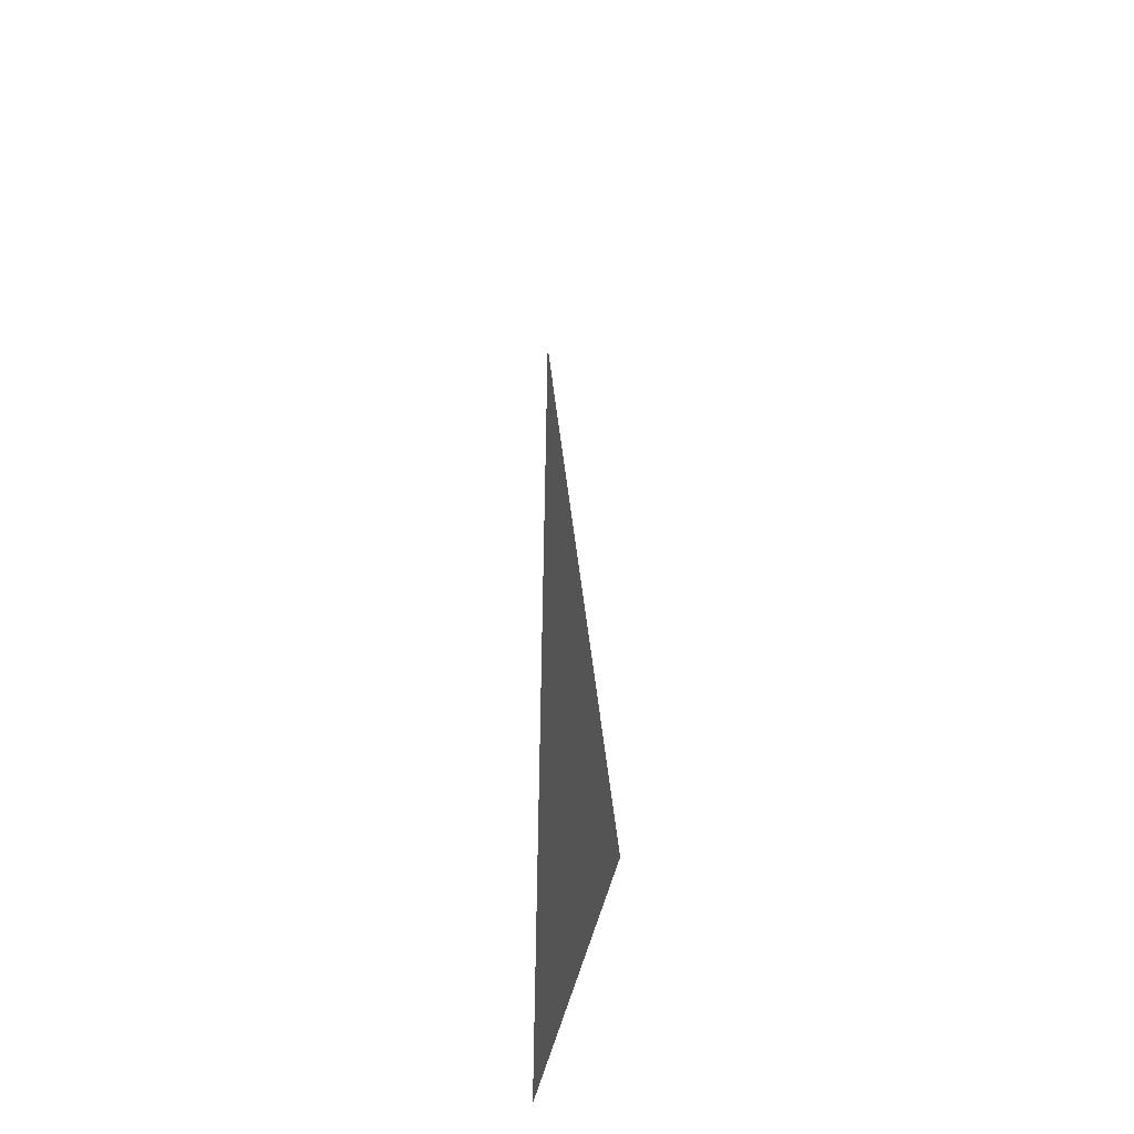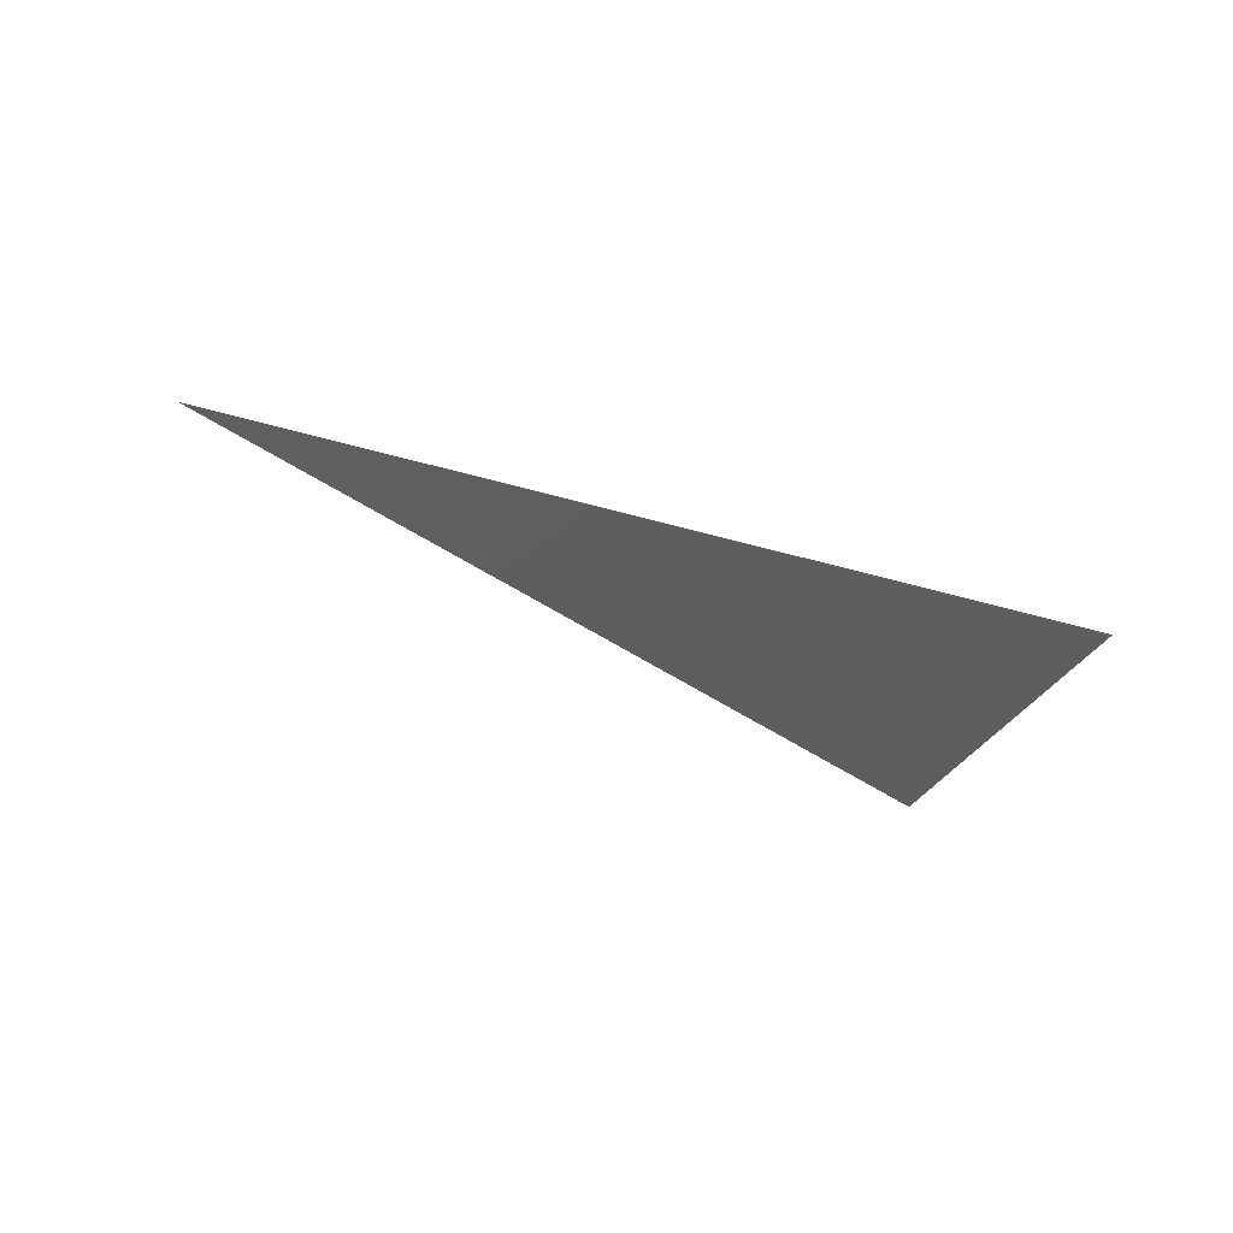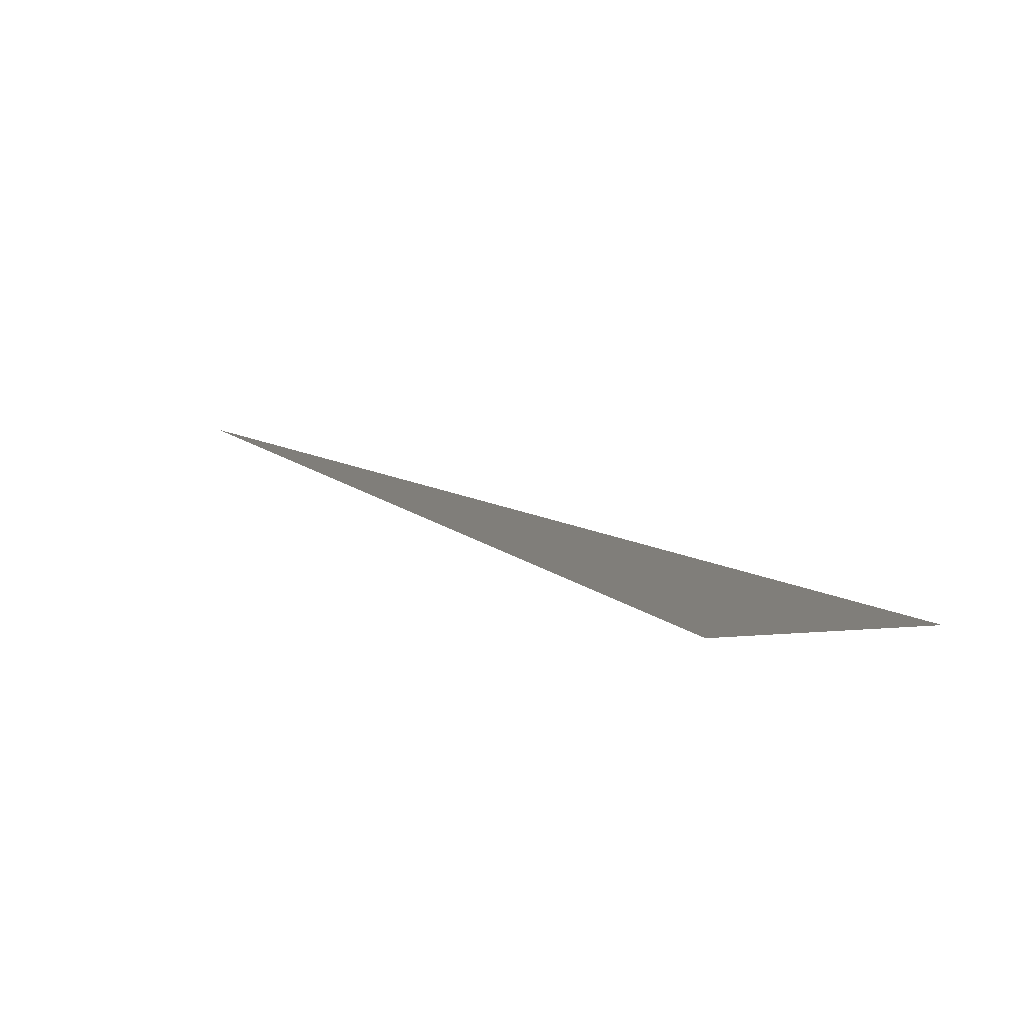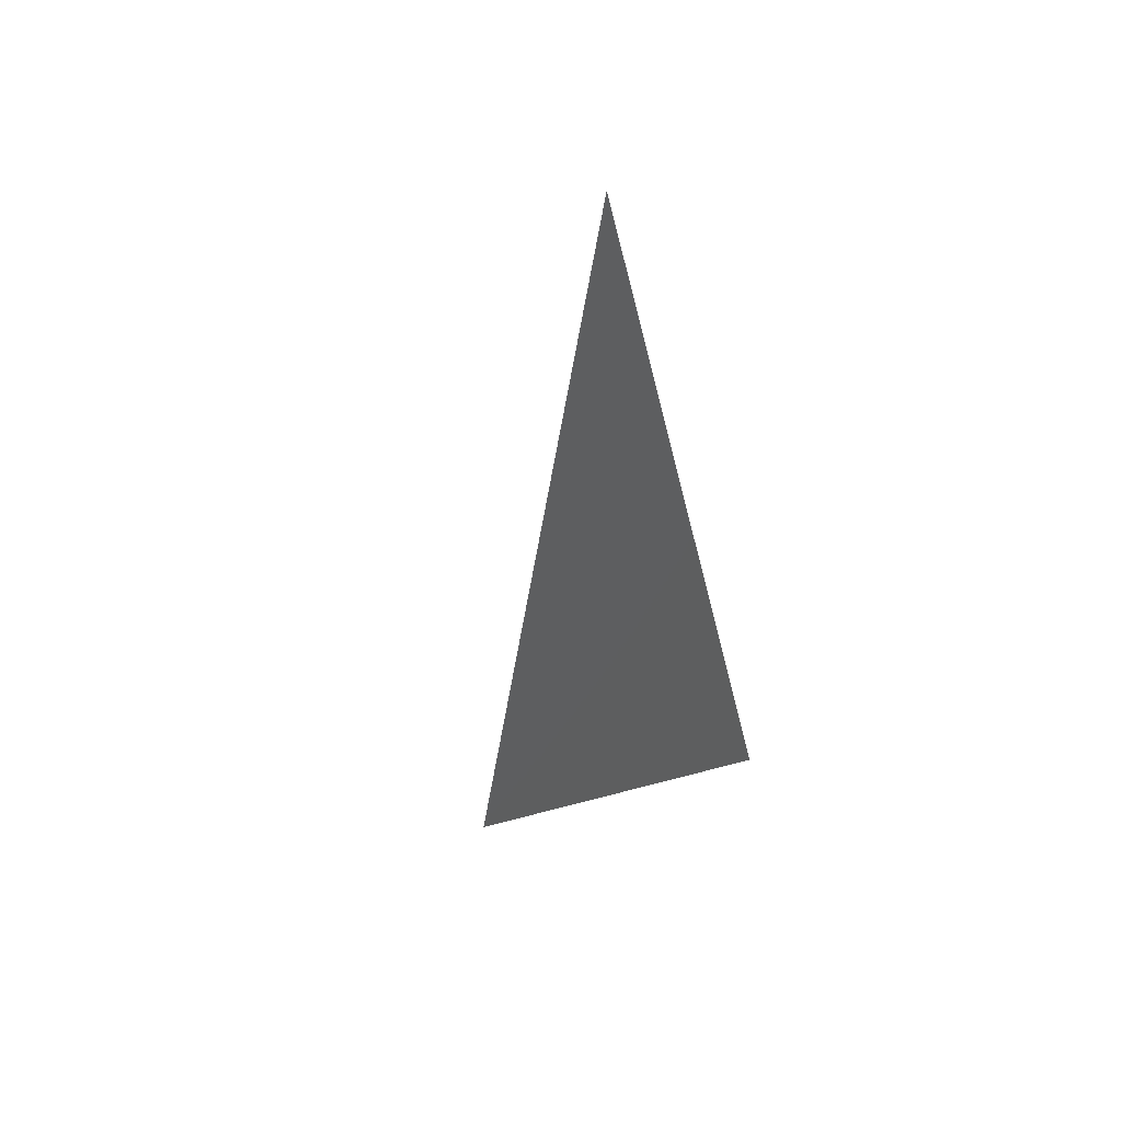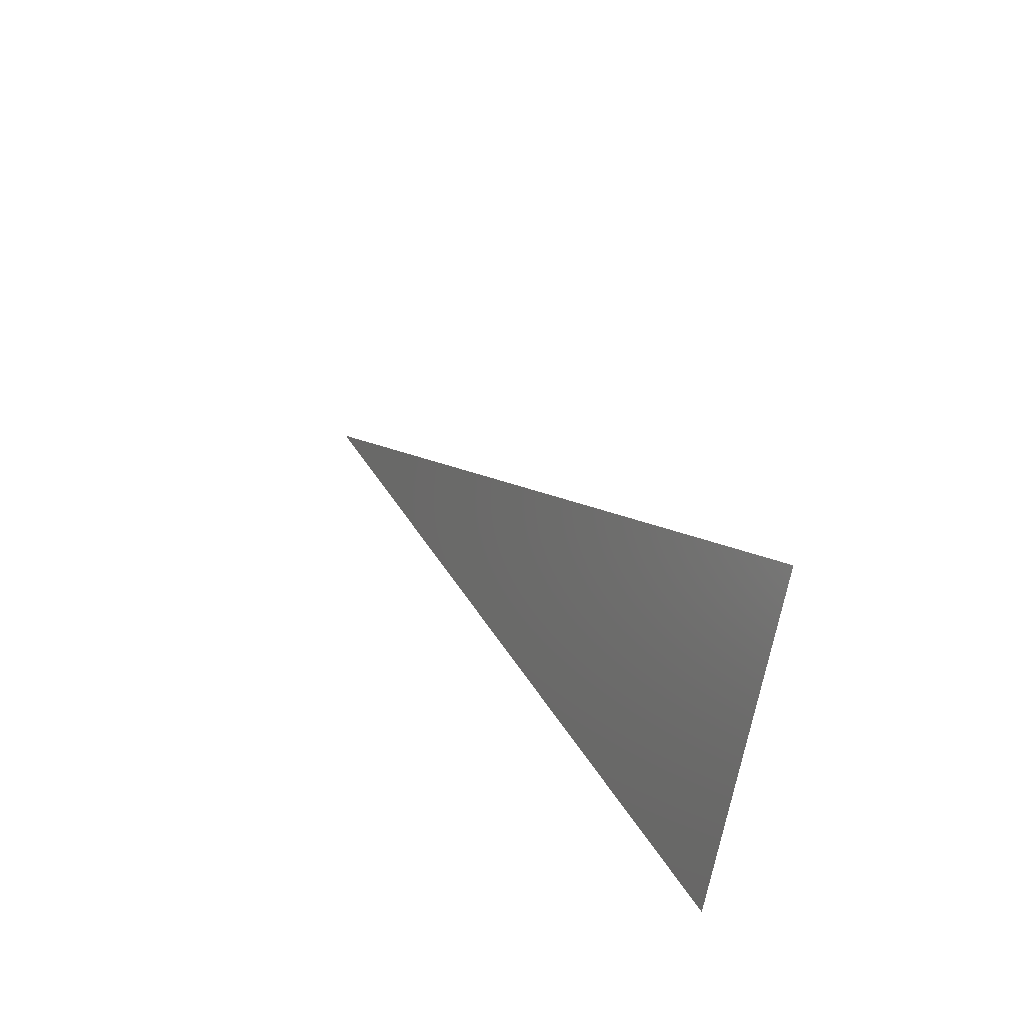
<metadata>
{"format":"stl","ext":"stl","renderer":"f3d","projection":"perspective","resolution":1024,"background":"white","views":[{"elev":44.0,"azim":-90.6,"up":"+Z"},{"elev":-27.6,"azim":148.9,"up":"+Y"},{"elev":17.3,"azim":-128.6,"up":"+Y"},{"elev":-37.5,"azim":98.3,"up":"+Y"},{"elev":27.1,"azim":-114.5,"up":"+Z"}]}
</metadata>
<code>
# stl→obj: 3 verts, 2 faces
v -80.81 -41.51 11.39
v -71.01 -40.98 8.569
v -80.81 -40.81 7.974
f 1 2 3
f 1 3 2

</code>
